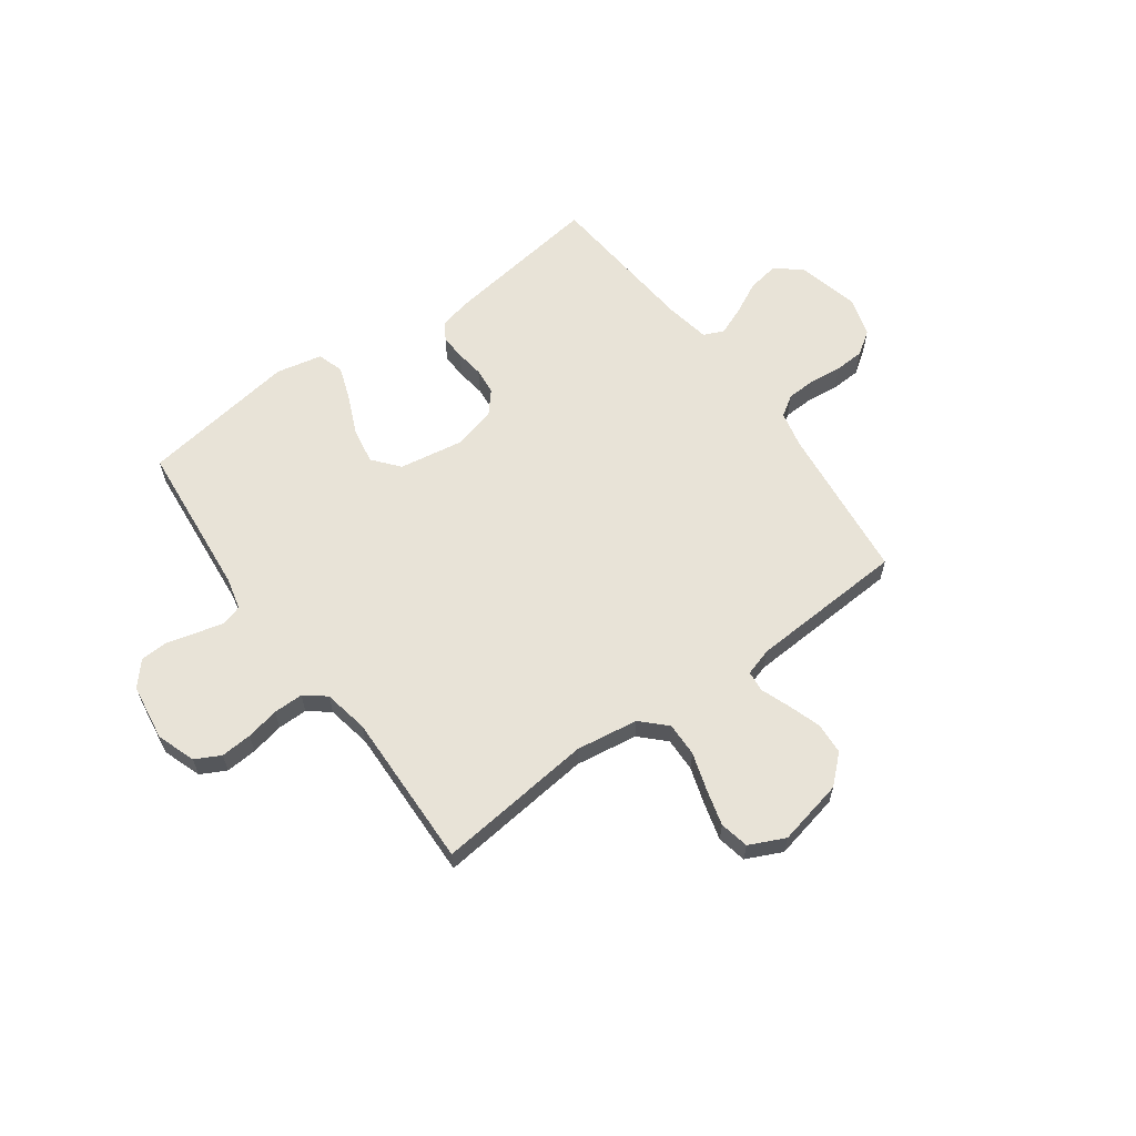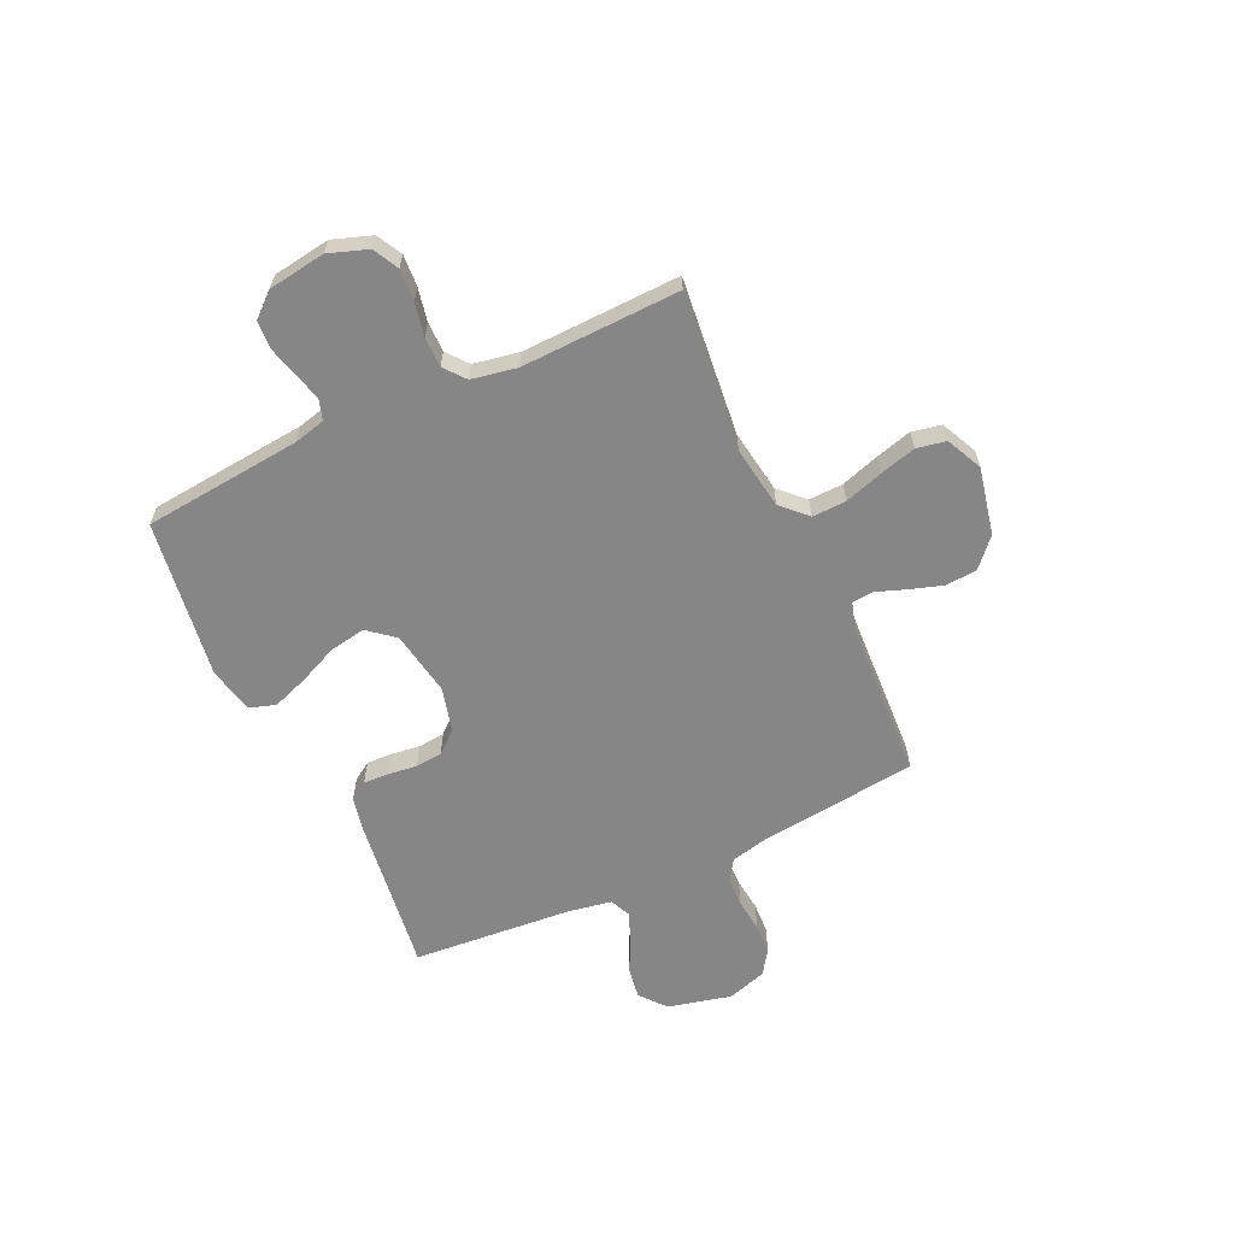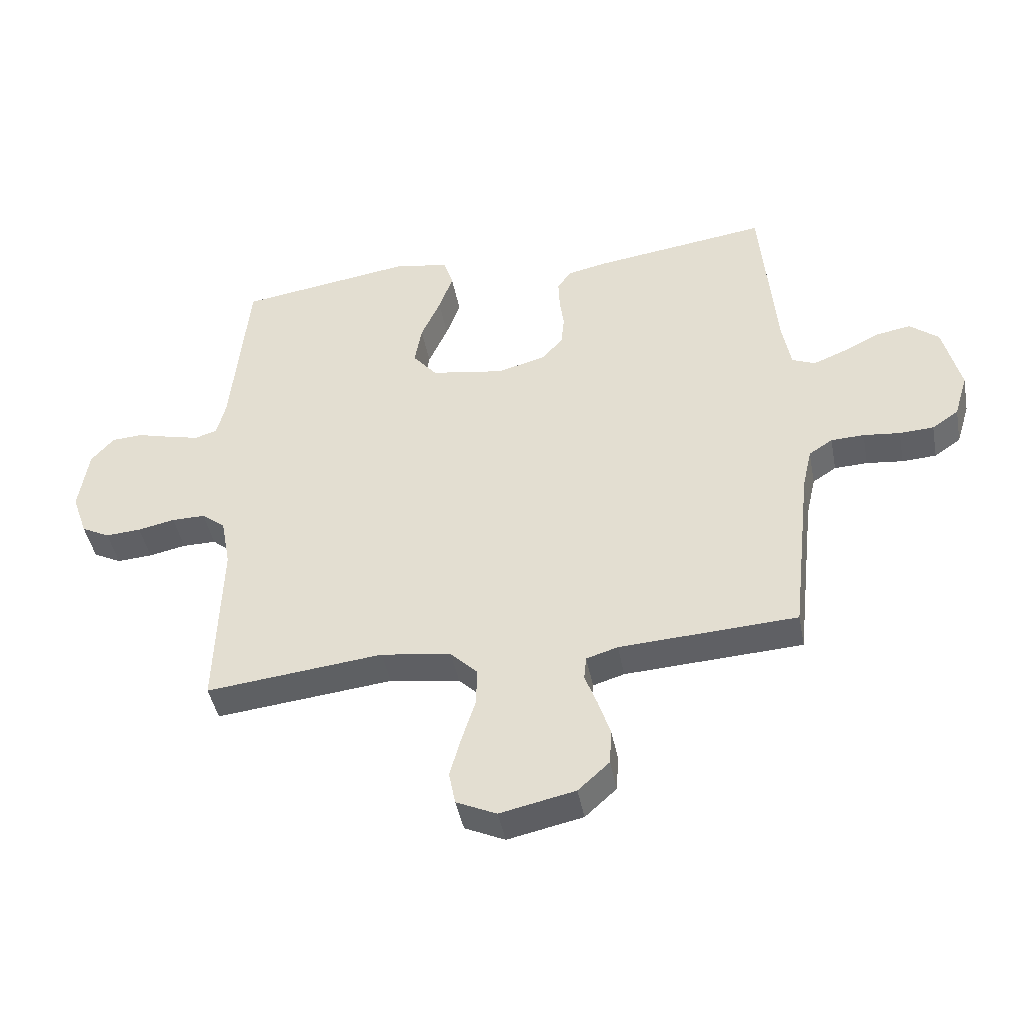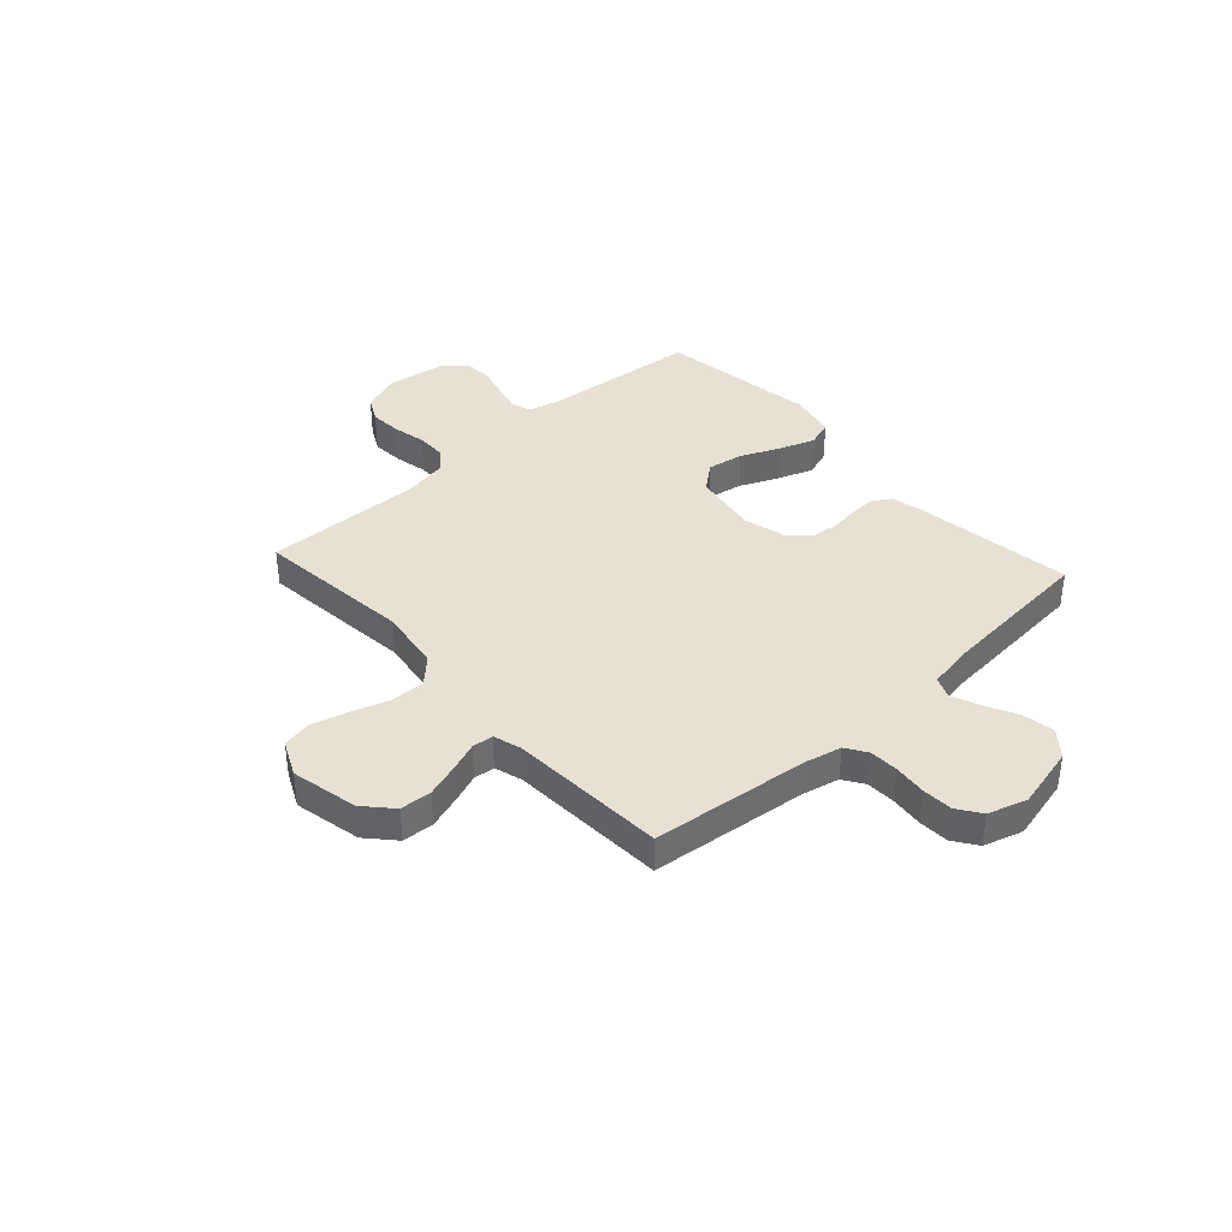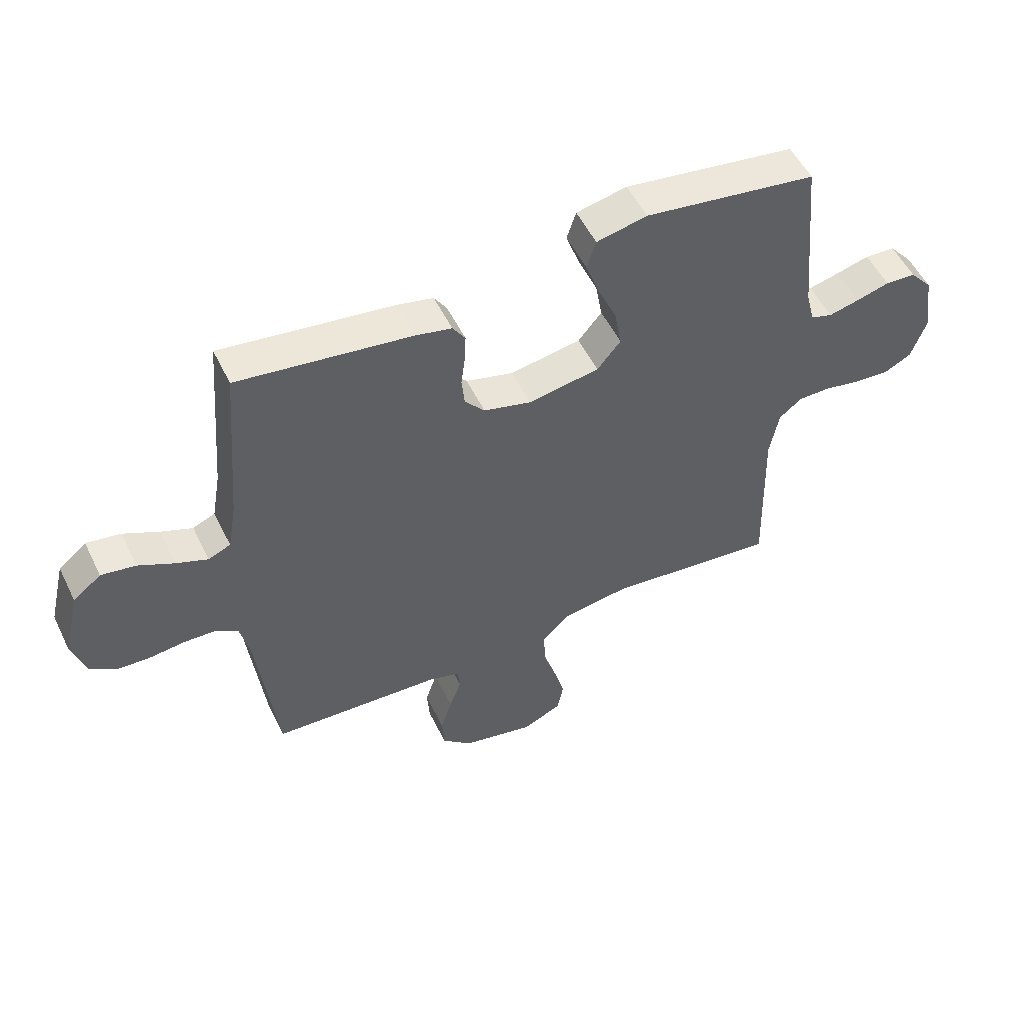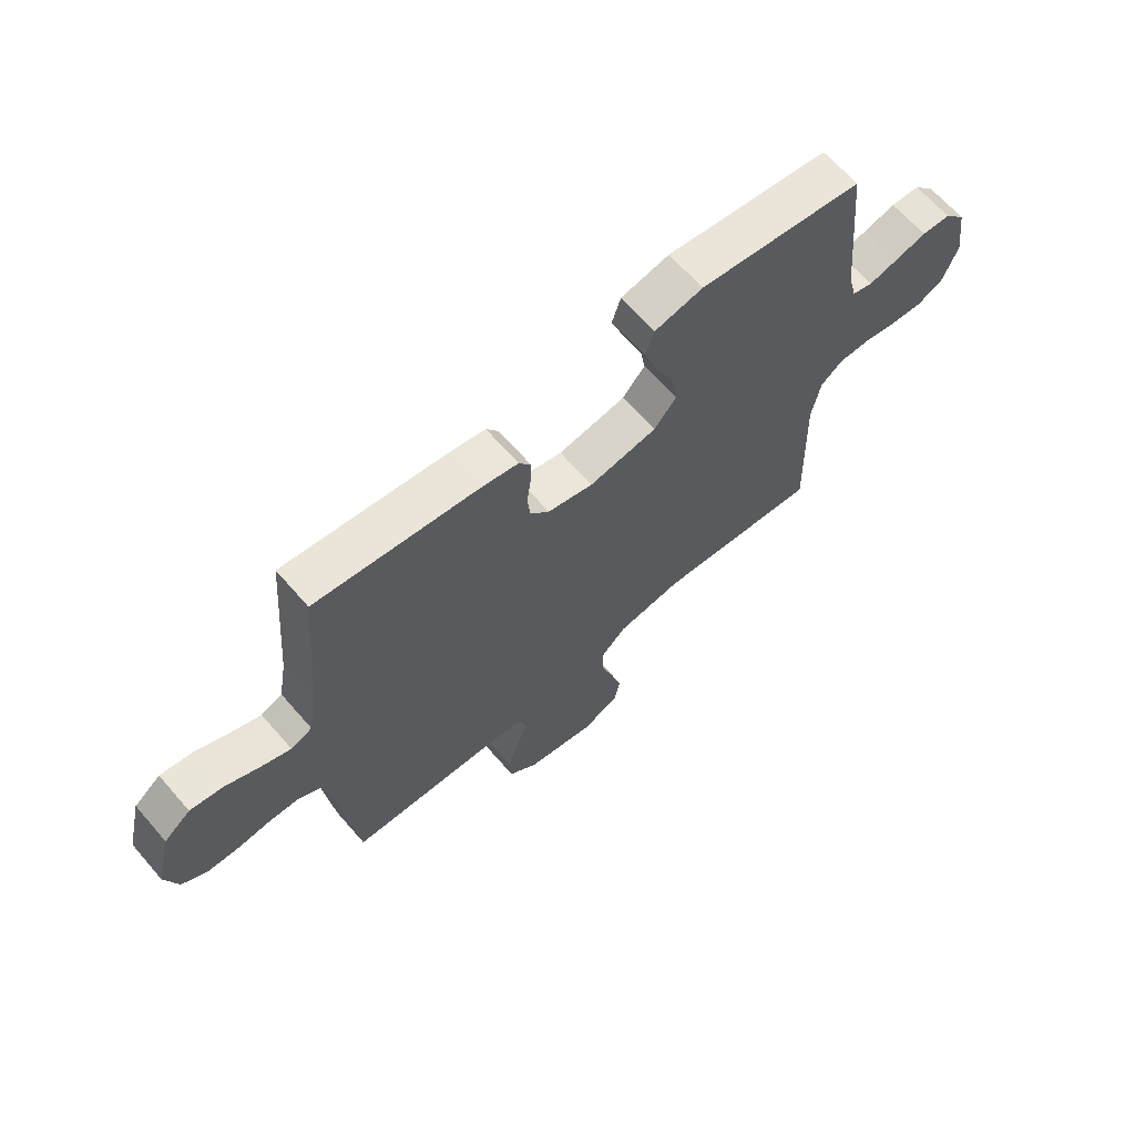
<metadata>
{"format":"obj","ext":"obj","renderer":"f3d","projection":"perspective","resolution":1024,"background":"white","views":[{"elev":61.7,"azim":143.9,"up":"+Y"},{"elev":-62.2,"azim":115.0,"up":"+Y"},{"elev":-44.0,"azim":-169.2,"up":"+Z"},{"elev":38.6,"azim":-132.3,"up":"+Y"},{"elev":53.1,"azim":-25.6,"up":"+Z"},{"elev":65.9,"azim":-41.0,"up":"+Z"}]}
</metadata>
<code>
v 0.5 0.07 -0.5
v 0.2 0.07 -0.468
v 0.081 0.07 -0.486
v 0.035 0.07 -0.532
v 0.037 0.07 -0.597
v 0.06 0.07 -0.669
v 0.079 0.07 -0.738
v 0.068 0.07 -0.794
v 0 0.07 -0.826
v -0.127 0.07 -0.799
v -0.18 0.07 -0.751
v -0.184 0.07 -0.691
v -0.164 0.07 -0.629
v -0.143 0.07 -0.572
v -0.147 0.07 -0.532
v -0.2 0.07 -0.516
v -0.5 0.07 -0.5
v -0.534 0.07 -0.2
v -0.55 0.07 -0.13
v -0.59 0.07 -0.104
v -0.646 0.07 -0.102
v -0.708 0.07 -0.109
v -0.766 0.07 -0.106
v -0.811 0.07 -0.075
v -0.834 0.07 0
v -0.805 0.07 0.12
v -0.756 0.07 0.16
v -0.696 0.07 0.15
v -0.634 0.07 0.119
v -0.579 0.07 0.097
v -0.54 0.07 0.114
v -0.525 0.07 0.2
v -0.5 0.07 0.5
v -0.2 0.07 0.459
v -0.136 0.07 0.445
v -0.114 0.07 0.411
v -0.116 0.07 0.362
v -0.123 0.07 0.308
v -0.118 0.07 0.257
v -0.083 0.07 0.216
v 0 0.07 0.194
v 0.124 0.07 0.215
v 0.165 0.07 0.265
v 0.153 0.07 0.334
v 0.12 0.07 0.408
v 0.096 0.07 0.475
v 0.112 0.07 0.525
v 0.2 0.07 0.544
v 0.5 0.07 0.5
v 0.529 0.07 0.2
v 0.544 0.07 0.14
v 0.582 0.07 0.128
v 0.635 0.07 0.141
v 0.693 0.07 0.157
v 0.746 0.07 0.154
v 0.785 0.07 0.109
v 0.801 0.07 0
v 0.775 0.07 -0.074
v 0.727 0.07 -0.099
v 0.667 0.07 -0.095
v 0.604 0.07 -0.082
v 0.547 0.07 -0.082
v 0.507 0.07 -0.114
v 0.491 0.07 -0.2
v 0.5 0 -0.5
v 0.2 0 -0.468
v 0.081 0 -0.486
v 0.035 0 -0.532
v 0.037 0 -0.597
v 0.06 0 -0.669
v 0.079 0 -0.738
v 0.068 0 -0.794
v 0 0 -0.826
v -0.127 0 -0.799
v -0.18 0 -0.751
v -0.184 0 -0.691
v -0.164 0 -0.629
v -0.143 0 -0.572
v -0.147 0 -0.532
v -0.2 0 -0.516
v -0.5 0 -0.5
v -0.534 0 -0.2
v -0.55 0 -0.13
v -0.59 0 -0.104
v -0.646 0 -0.102
v -0.708 0 -0.109
v -0.766 0 -0.106
v -0.811 0 -0.075
v -0.834 0 0
v -0.805 0 0.12
v -0.756 0 0.16
v -0.696 0 0.15
v -0.634 0 0.119
v -0.579 0 0.097
v -0.54 0 0.114
v -0.525 0 0.2
v -0.5 0 0.5
v -0.2 0 0.459
v -0.136 0 0.445
v -0.114 0 0.411
v -0.116 0 0.362
v -0.123 0 0.308
v -0.118 0 0.257
v -0.083 0 0.216
v 0 0 0.194
v 0.124 0 0.215
v 0.165 0 0.265
v 0.153 0 0.334
v 0.12 0 0.408
v 0.096 0 0.475
v 0.112 0 0.525
v 0.2 0 0.544
v 0.5 0 0.5
v 0.529 0 0.2
v 0.544 0 0.14
v 0.582 0 0.128
v 0.635 0 0.141
v 0.693 0 0.157
v 0.746 0 0.154
v 0.785 0 0.109
v 0.801 0 0
v 0.775 0 -0.074
v 0.727 0 -0.099
v 0.667 0 -0.095
v 0.604 0 -0.082
v 0.547 0 -0.082
v 0.507 0 -0.114
v 0.491 0 -0.2
f 59 60 61
f 58 59 61
f 57 58 61
f 56 57 61
f 55 56 61
f 54 55 61
f 53 54 61
f 52 53 61 62
f 51 52 62 63
f 48 49 50
f 47 48 50
f 46 47 50
f 45 46 50
f 44 45 50
f 51 63 64
f 50 51 64
f 44 50 64
f 43 44 64
f 36 37 38
f 35 36 38
f 34 35 38
f 33 34 38
f 32 33 38
f 31 32 38 39
f 30 31 39 40
f 27 28 29
f 26 27 29
f 25 26 29
f 24 25 29
f 23 24 29
f 22 23 29
f 21 22 29
f 20 21 29 30
f 30 40 41
f 20 30 41
f 19 20 41
f 16 17 18
f 19 41 42
f 18 19 42
f 16 18 42
f 15 16 42
f 12 13 14
f 11 12 14
f 10 11 14
f 9 10 14
f 8 9 14
f 7 8 14
f 6 7 14
f 5 6 14
f 64 1 2
f 43 64 2
f 42 43 2
f 4 5 14 15
f 3 4 15 42
f 2 3 42
f 125 124 123
f 125 123 122
f 125 122 121
f 125 121 120
f 125 120 119
f 125 119 118
f 125 118 117
f 126 125 117 116
f 127 126 116 115
f 114 113 112
f 114 112 111
f 114 111 110
f 114 110 109
f 114 109 108
f 128 127 115
f 128 115 114
f 128 114 108
f 128 108 107
f 102 101 100
f 102 100 99
f 102 99 98
f 102 98 97
f 102 97 96
f 103 102 96 95
f 104 103 95 94
f 93 92 91
f 93 91 90
f 93 90 89
f 93 89 88
f 93 88 87
f 93 87 86
f 93 86 85
f 94 93 85 84
f 105 104 94
f 105 94 84
f 105 84 83
f 82 81 80
f 106 105 83
f 106 83 82
f 106 82 80
f 106 80 79
f 78 77 76
f 78 76 75
f 78 75 74
f 78 74 73
f 78 73 72
f 78 72 71
f 78 71 70
f 78 70 69
f 66 65 128
f 66 128 107
f 66 107 106
f 79 78 69 68
f 106 79 68 67
f 106 67 66
f 1 65 66 2
f 2 66 67 3
f 3 67 68 4
f 4 68 69 5
f 5 69 70 6
f 6 70 71 7
f 7 71 72 8
f 8 72 73 9
f 9 73 74 10
f 10 74 75 11
f 11 75 76 12
f 12 76 77 13
f 13 77 78 14
f 14 78 79 15
f 15 79 80 16
f 16 80 81 17
f 17 81 82 18
f 18 82 83 19
f 19 83 84 20
f 20 84 85 21
f 21 85 86 22
f 22 86 87 23
f 23 87 88 24
f 24 88 89 25
f 25 89 90 26
f 26 90 91 27
f 27 91 92 28
f 28 92 93 29
f 29 93 94 30
f 30 94 95 31
f 31 95 96 32
f 32 96 97 33
f 33 97 98 34
f 34 98 99 35
f 35 99 100 36
f 36 100 101 37
f 37 101 102 38
f 38 102 103 39
f 39 103 104 40
f 40 104 105 41
f 41 105 106 42
f 42 106 107 43
f 43 107 108 44
f 44 108 109 45
f 45 109 110 46
f 46 110 111 47
f 47 111 112 48
f 48 112 113 49
f 49 113 114 50
f 50 114 115 51
f 51 115 116 52
f 52 116 117 53
f 53 117 118 54
f 54 118 119 55
f 55 119 120 56
f 56 120 121 57
f 57 121 122 58
f 58 122 123 59
f 59 123 124 60
f 60 124 125 61
f 61 125 126 62
f 62 126 127 63
f 63 127 128 64
f 64 128 65 1

</code>
